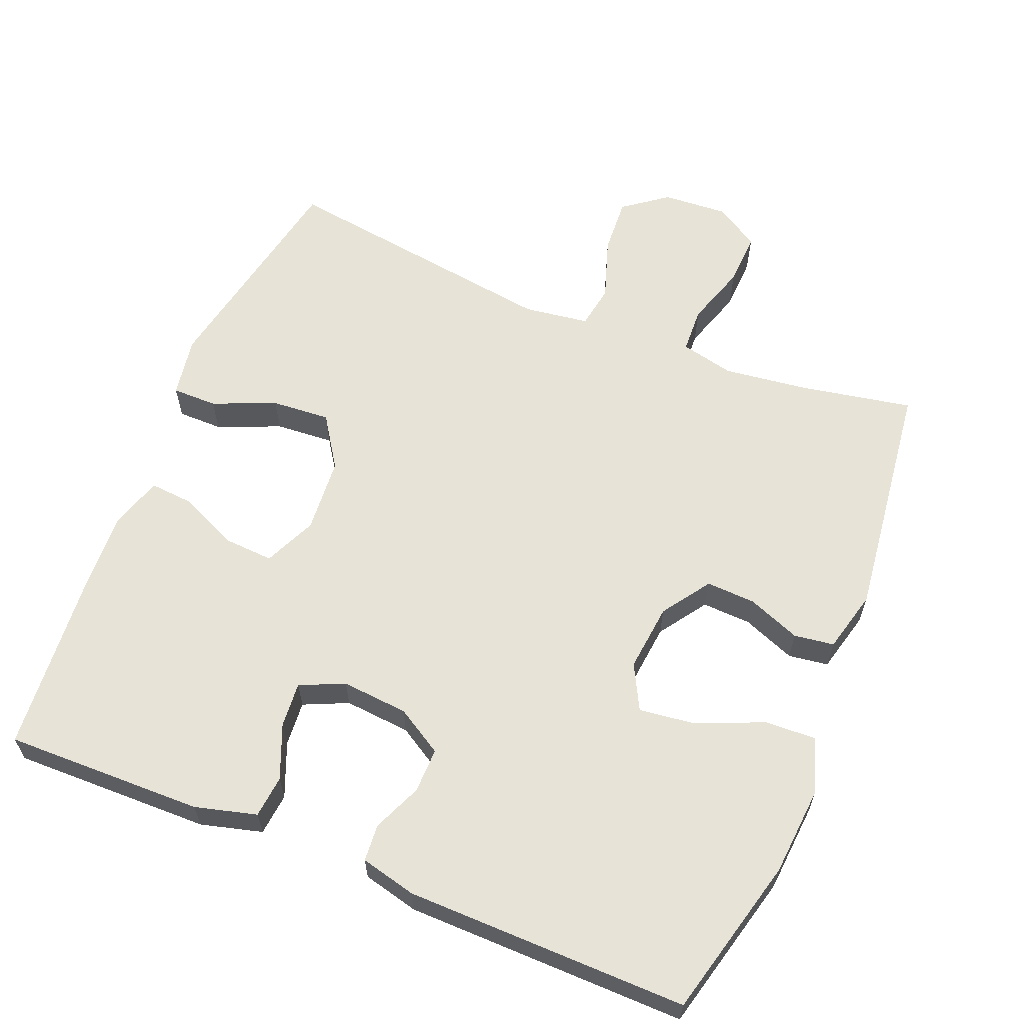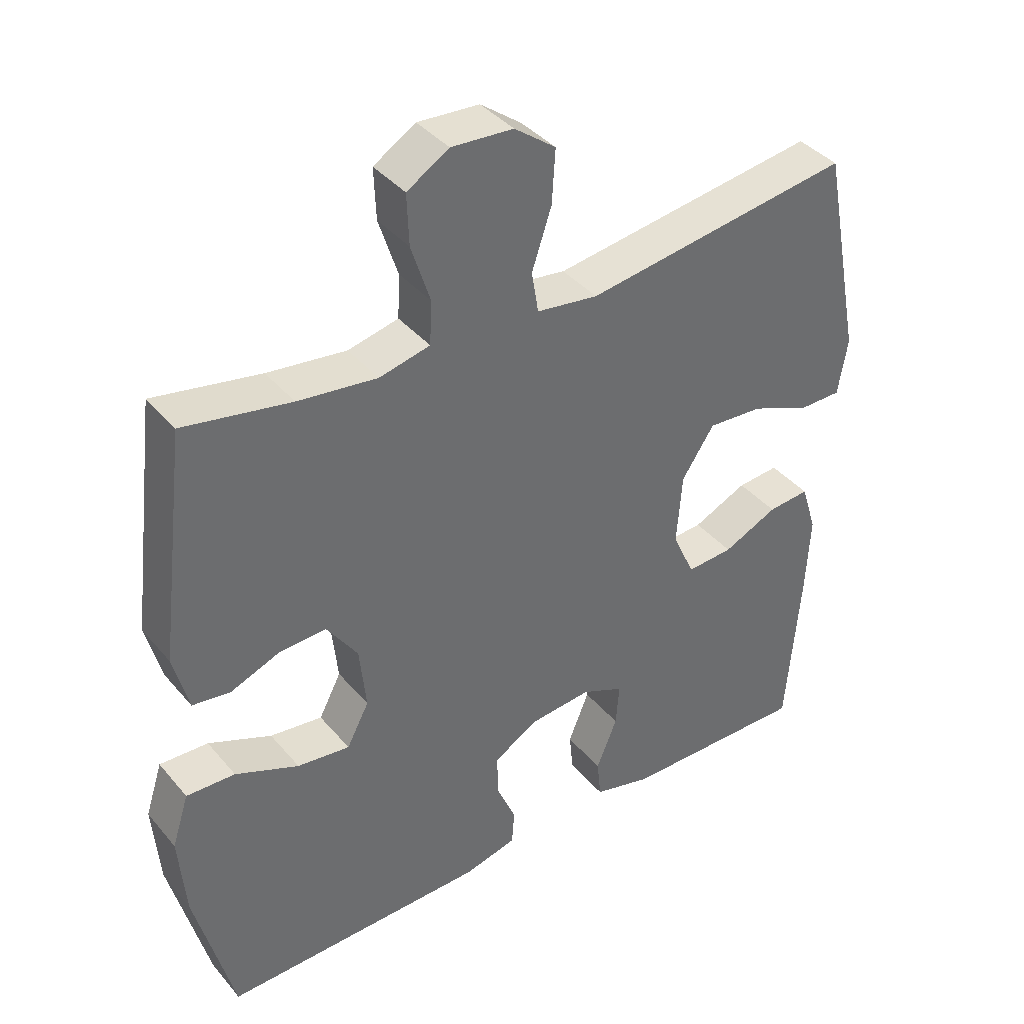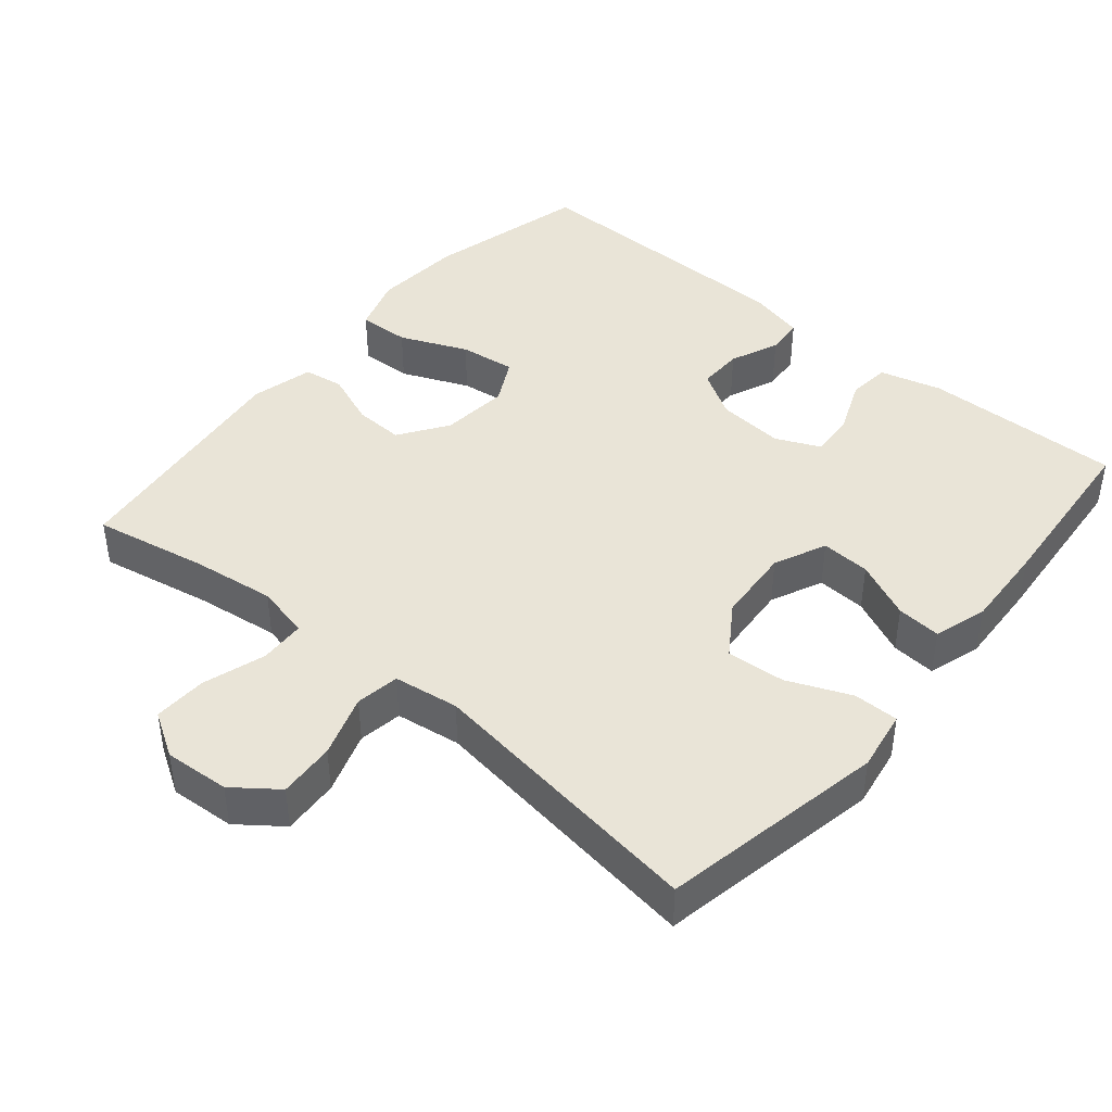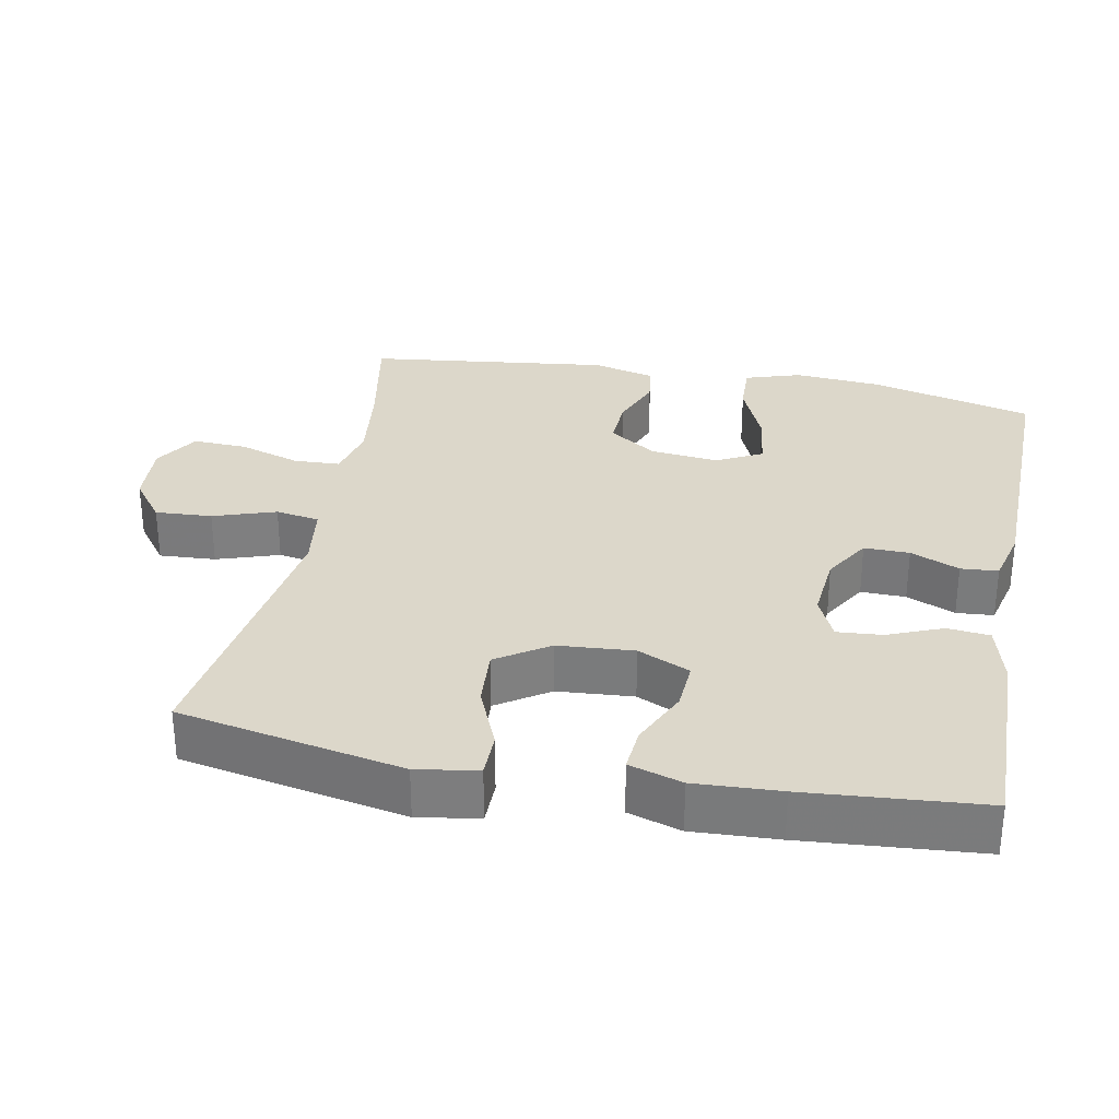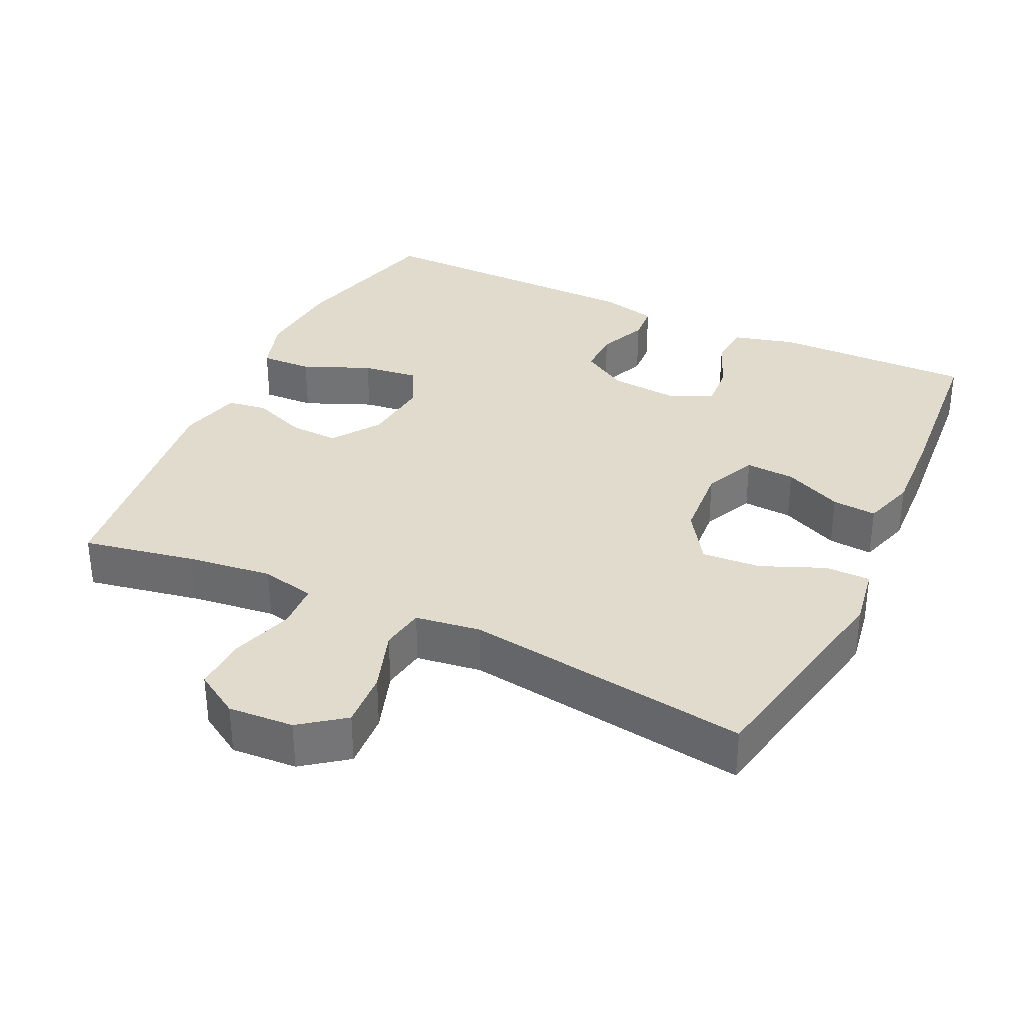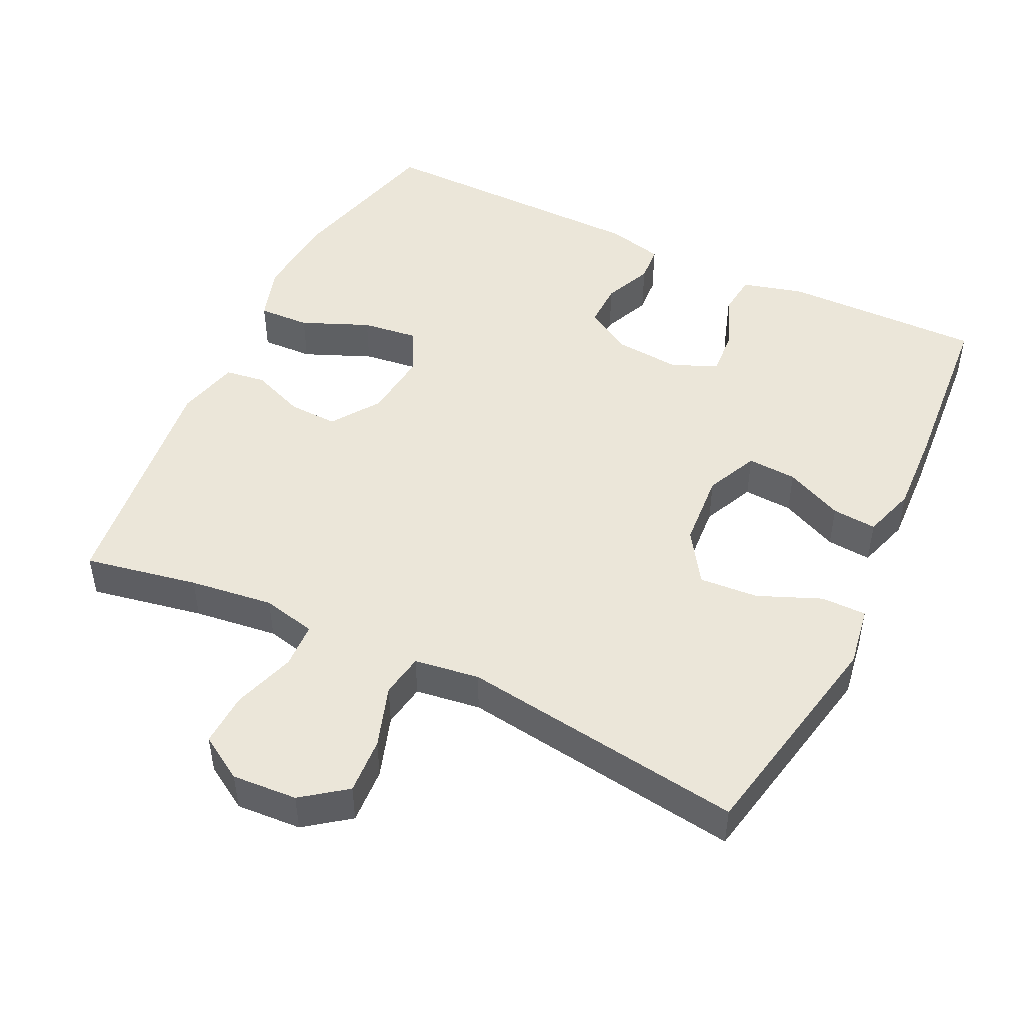
<metadata>
{"format":"obj","ext":"obj","renderer":"f3d","projection":"perspective","resolution":1024,"background":"white","views":[{"elev":61.7,"azim":-157.8,"up":"+Y"},{"elev":39.2,"azim":-35.6,"up":"+Z"},{"elev":43.0,"azim":39.9,"up":"+Y"},{"elev":30.7,"azim":101.0,"up":"+Y"},{"elev":33.9,"azim":25.4,"up":"+Y"},{"elev":48.0,"azim":25.9,"up":"+Y"}]}
</metadata>
<code>
v 0.5 0.07 -0.5
v 0.222 0.07 -0.495
v 0.136 0.07 -0.472
v 0.13 0.07 -0.413
v 0.161 0.07 -0.337
v 0.166 0.07 -0.274
v 0.104 0.07 -0.246
v 0.011 0.07 -0.254
v -0.054 0.07 -0.293
v -0.053 0.07 -0.356
v -0.024 0.07 -0.424
v -0.028 0.07 -0.476
v -0.106 0.07 -0.495
v -0.5 0.07 -0.5
v -0.557 0.07 -0.275
v -0.567 0.07 -0.151
v -0.542 0.07 -0.073
v -0.47 0.07 -0.076
v -0.376 0.07 -0.116
v -0.298 0.07 -0.126
v -0.265 0.07 -0.063
v -0.275 0.07 0.032
v -0.321 0.07 0.099
v -0.39 0.07 0.096
v -0.464 0.07 0.067
v -0.52 0.07 0.075
v -0.542 0.07 0.162
v -0.5 0.07 0.5
v -0.342 0.07 0.47
v -0.225 0.07 0.455
v -0.15 0.07 0.472
v -0.147 0.07 0.536
v -0.175 0.07 0.623
v -0.178 0.07 0.698
v -0.116 0.07 0.736
v -0.025 0.07 0.73
v 0.036 0.07 0.684
v 0.031 0.07 0.605
v 0.002 0.07 0.518
v 0.012 0.07 0.457
v 0.103 0.07 0.444
v 0.5 0.07 0.5
v 0.561 0.07 0.187
v 0.547 0.07 0.102
v 0.484 0.07 0.102
v 0.396 0.07 0.139
v 0.314 0.07 0.145
v 0.266 0.07 0.073
v 0.258 0.07 -0.033
v 0.291 0.07 -0.106
v 0.36 0.07 -0.102
v 0.441 0.07 -0.065
v 0.503 0.07 -0.06
v 0.526 0.07 -0.134
v 0.52 0.07 -0.253
v 0.5 0 -0.5
v 0.222 0 -0.495
v 0.136 0 -0.472
v 0.13 0 -0.413
v 0.161 0 -0.337
v 0.166 0 -0.274
v 0.104 0 -0.246
v 0.011 0 -0.254
v -0.054 0 -0.293
v -0.053 0 -0.356
v -0.024 0 -0.424
v -0.028 0 -0.476
v -0.106 0 -0.495
v -0.5 0 -0.5
v -0.557 0 -0.275
v -0.567 0 -0.151
v -0.542 0 -0.073
v -0.47 0 -0.076
v -0.376 0 -0.116
v -0.298 0 -0.126
v -0.265 0 -0.063
v -0.275 0 0.032
v -0.321 0 0.099
v -0.39 0 0.096
v -0.464 0 0.067
v -0.52 0 0.075
v -0.542 0 0.162
v -0.5 0 0.5
v -0.342 0 0.47
v -0.225 0 0.455
v -0.15 0 0.472
v -0.147 0 0.536
v -0.175 0 0.623
v -0.178 0 0.698
v -0.116 0 0.736
v -0.025 0 0.73
v 0.036 0 0.684
v 0.031 0 0.605
v 0.002 0 0.518
v 0.012 0 0.457
v 0.103 0 0.444
v 0.5 0 0.5
v 0.561 0 0.187
v 0.547 0 0.102
v 0.484 0 0.102
v 0.396 0 0.139
v 0.314 0 0.145
v 0.266 0 0.073
v 0.258 0 -0.033
v 0.291 0 -0.106
v 0.36 0 -0.102
v 0.441 0 -0.065
v 0.503 0 -0.06
v 0.526 0 -0.134
v 0.52 0 -0.253
f 51 52 53 54
f 50 51 54 55
f 43 44 45 46
f 41 42 43 46
f 40 41 46 47
f 36 37 38 39
f 34 35 36 39
f 32 33 34 39
f 31 32 39 40
f 30 31 40 47
f 26 27 28 29
f 24 25 26 29
f 23 24 29 30
f 22 23 30 47
f 16 17 18 19
f 16 19 20
f 15 16 20
f 14 15 20
f 13 14 20
f 10 11 12 13
f 9 10 13 20
f 8 9 20 21
f 2 3 4 5
f 2 5 6
f 50 55 1 2
f 49 50 2 6
f 48 49 6 7
f 21 22 47 48
f 7 8 21 48
f 109 108 107 106
f 110 109 106 105
f 101 100 99 98
f 101 98 97 96
f 102 101 96 95
f 94 93 92 91
f 94 91 90 89
f 94 89 88 87
f 95 94 87 86
f 102 95 86 85
f 84 83 82 81
f 84 81 80 79
f 85 84 79 78
f 102 85 78 77
f 74 73 72 71
f 75 74 71
f 75 71 70
f 75 70 69
f 75 69 68
f 68 67 66 65
f 75 68 65 64
f 76 75 64 63
f 60 59 58 57
f 61 60 57
f 57 56 110 105
f 61 57 105 104
f 62 61 104 103
f 103 102 77 76
f 103 76 63 62
f 1 56 57 2
f 2 57 58 3
f 3 58 59 4
f 4 59 60 5
f 5 60 61 6
f 6 61 62 7
f 7 62 63 8
f 8 63 64 9
f 9 64 65 10
f 10 65 66 11
f 11 66 67 12
f 12 67 68 13
f 13 68 69 14
f 14 69 70 15
f 15 70 71 16
f 16 71 72 17
f 17 72 73 18
f 18 73 74 19
f 19 74 75 20
f 20 75 76 21
f 21 76 77 22
f 22 77 78 23
f 23 78 79 24
f 24 79 80 25
f 25 80 81 26
f 26 81 82 27
f 27 82 83 28
f 28 83 84 29
f 29 84 85 30
f 30 85 86 31
f 31 86 87 32
f 32 87 88 33
f 33 88 89 34
f 34 89 90 35
f 35 90 91 36
f 36 91 92 37
f 37 92 93 38
f 38 93 94 39
f 39 94 95 40
f 40 95 96 41
f 41 96 97 42
f 42 97 98 43
f 43 98 99 44
f 44 99 100 45
f 45 100 101 46
f 46 101 102 47
f 47 102 103 48
f 48 103 104 49
f 49 104 105 50
f 50 105 106 51
f 51 106 107 52
f 52 107 108 53
f 53 108 109 54
f 54 109 110 55
f 55 110 56 1

</code>
